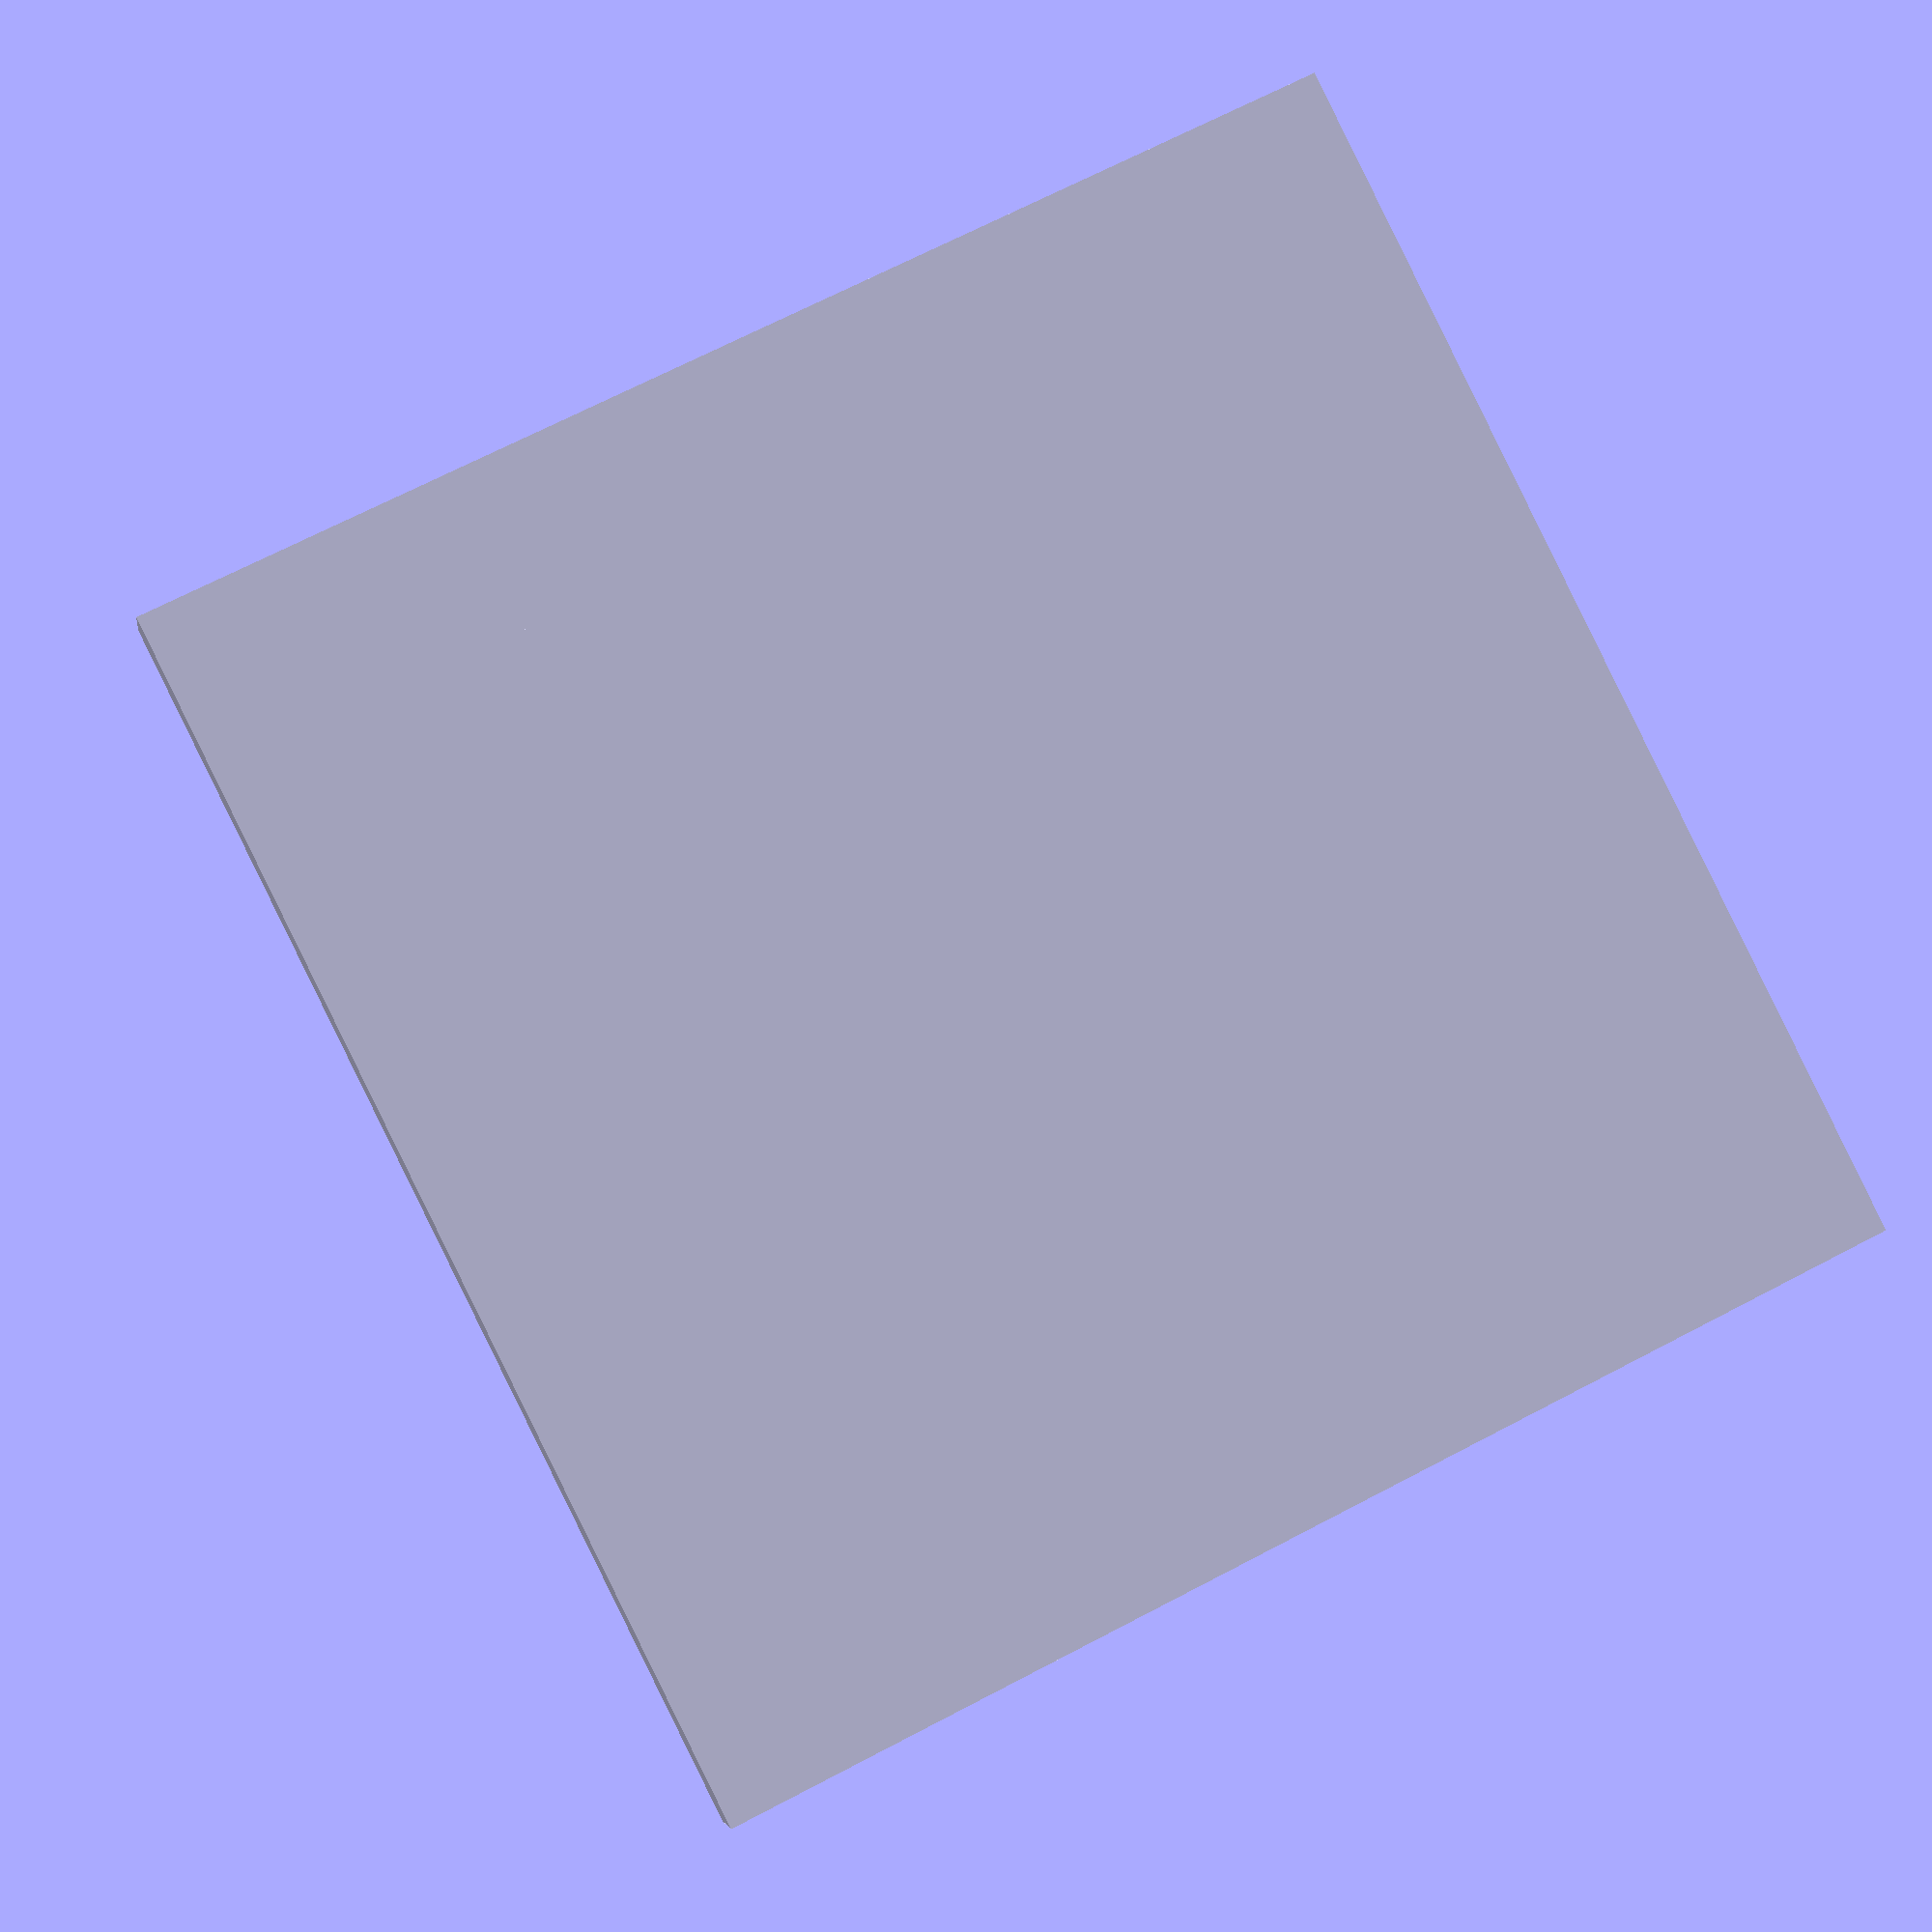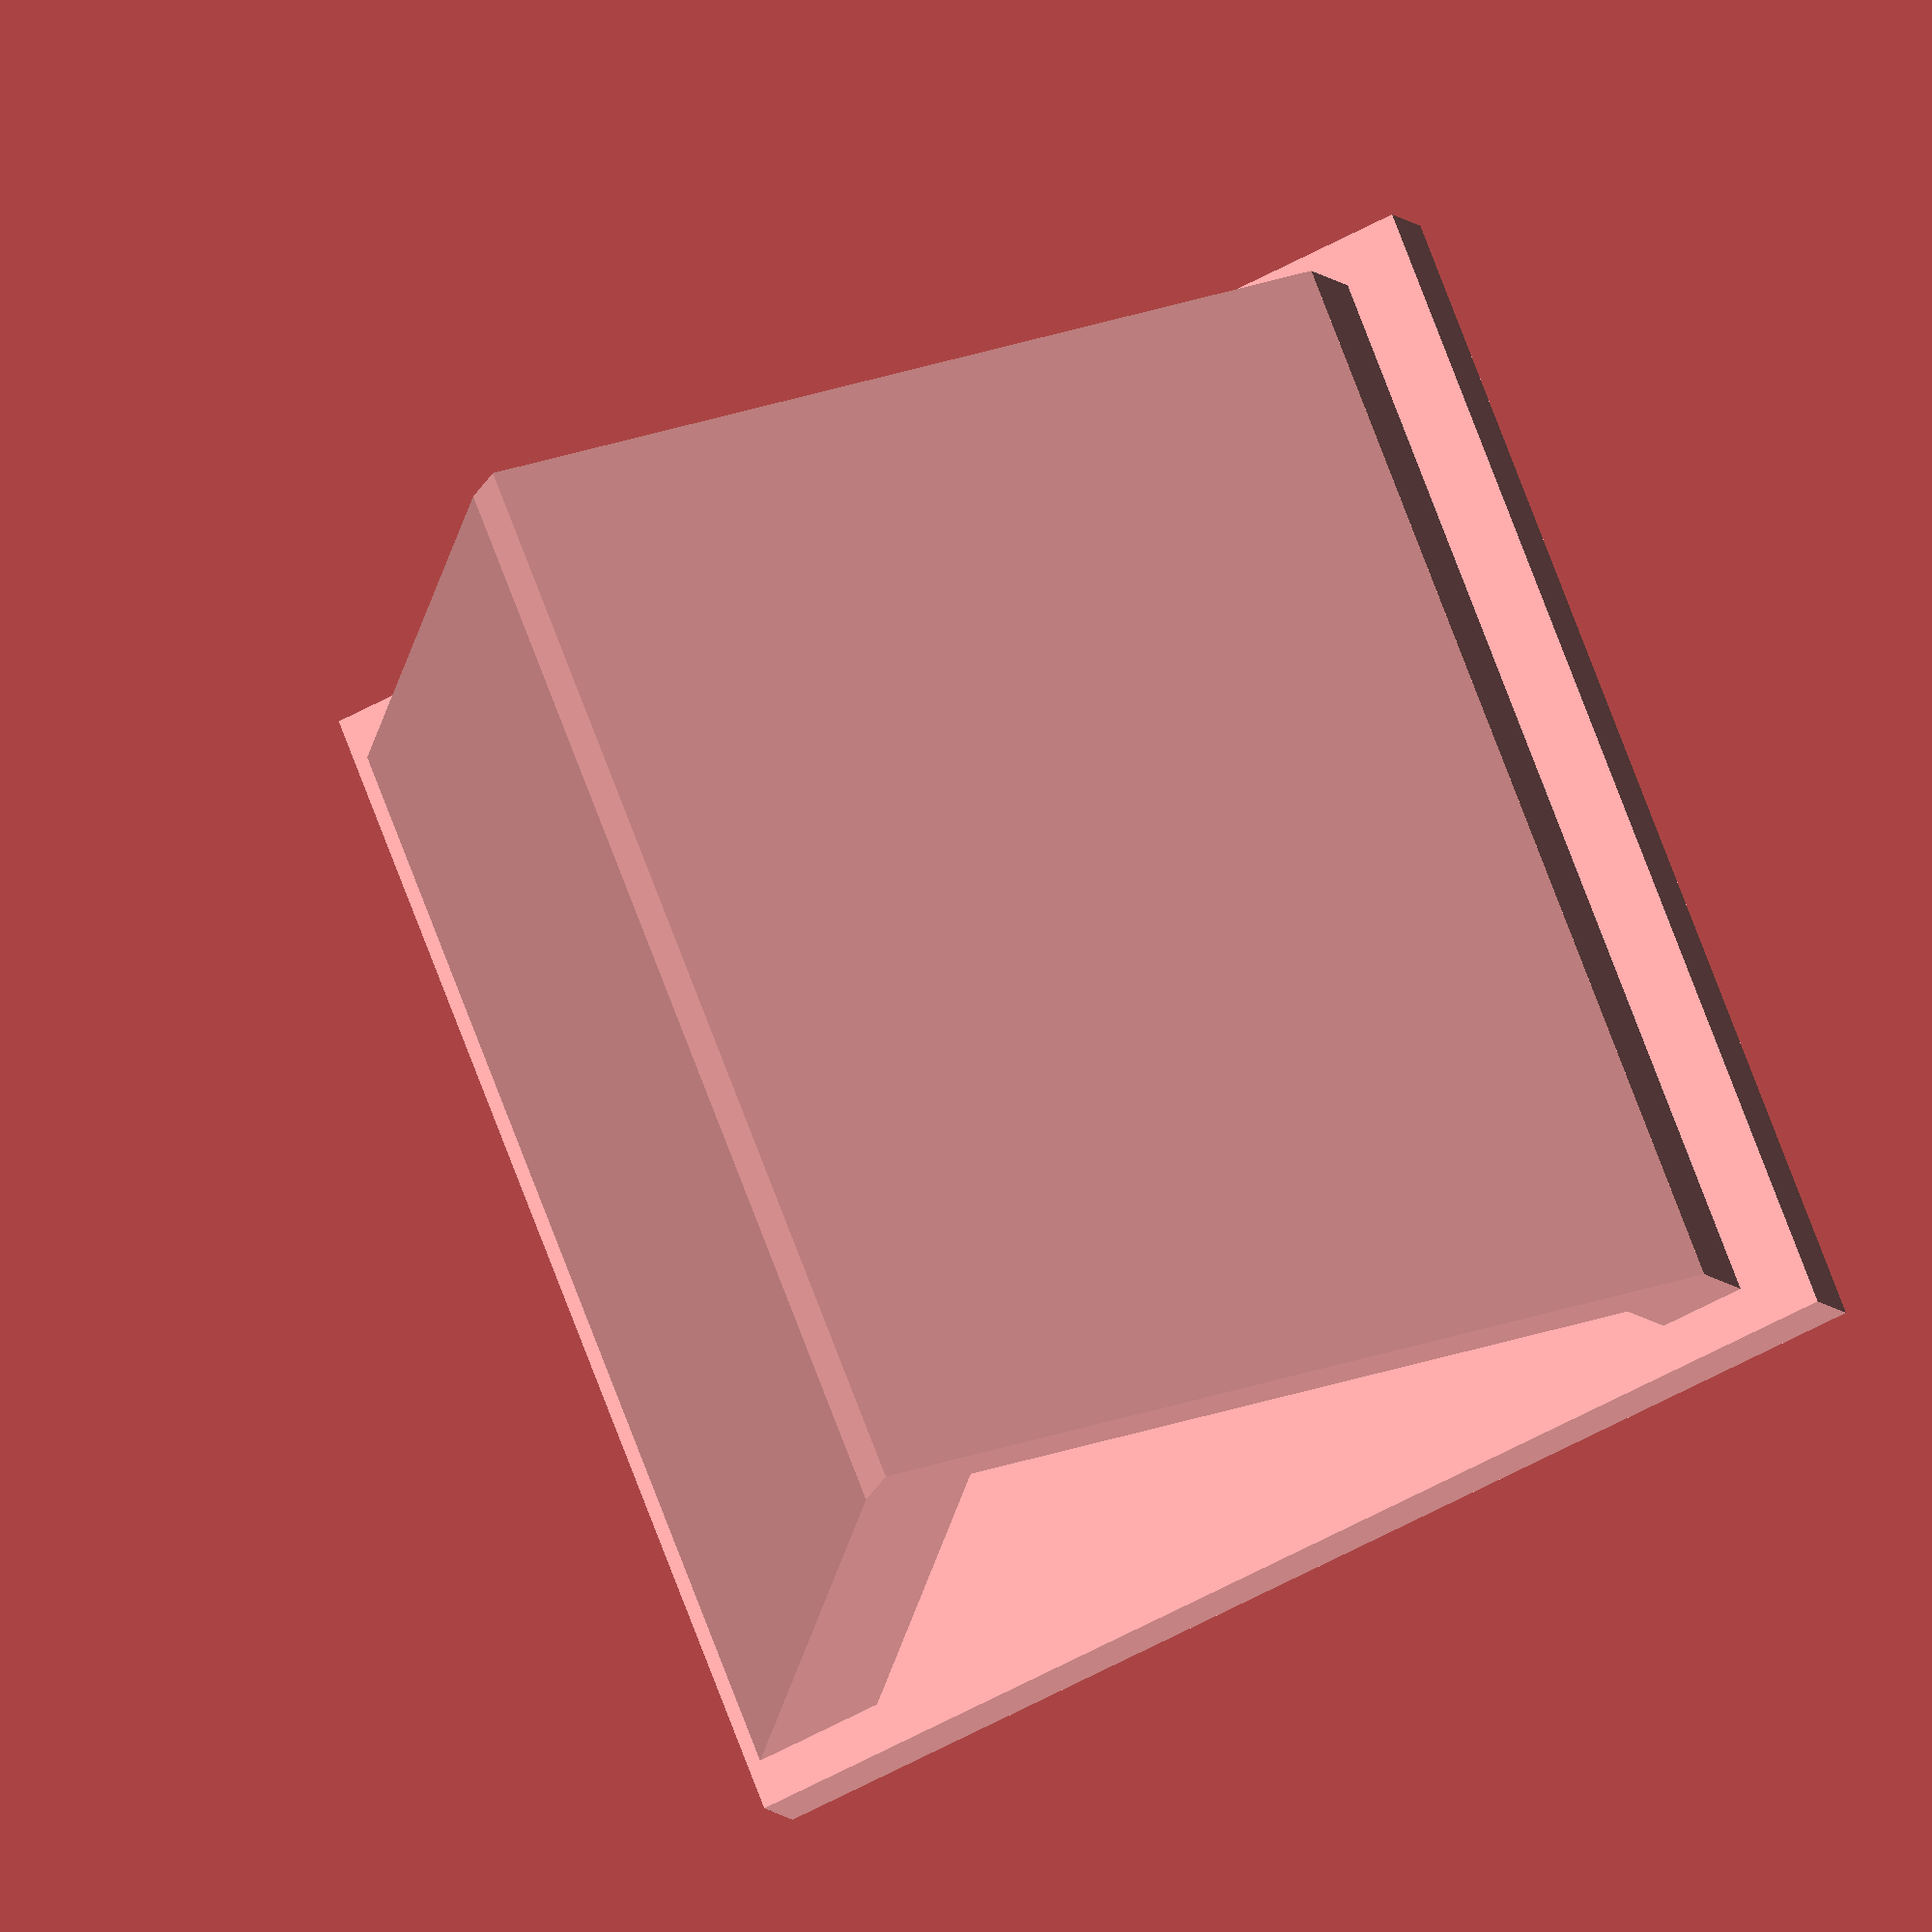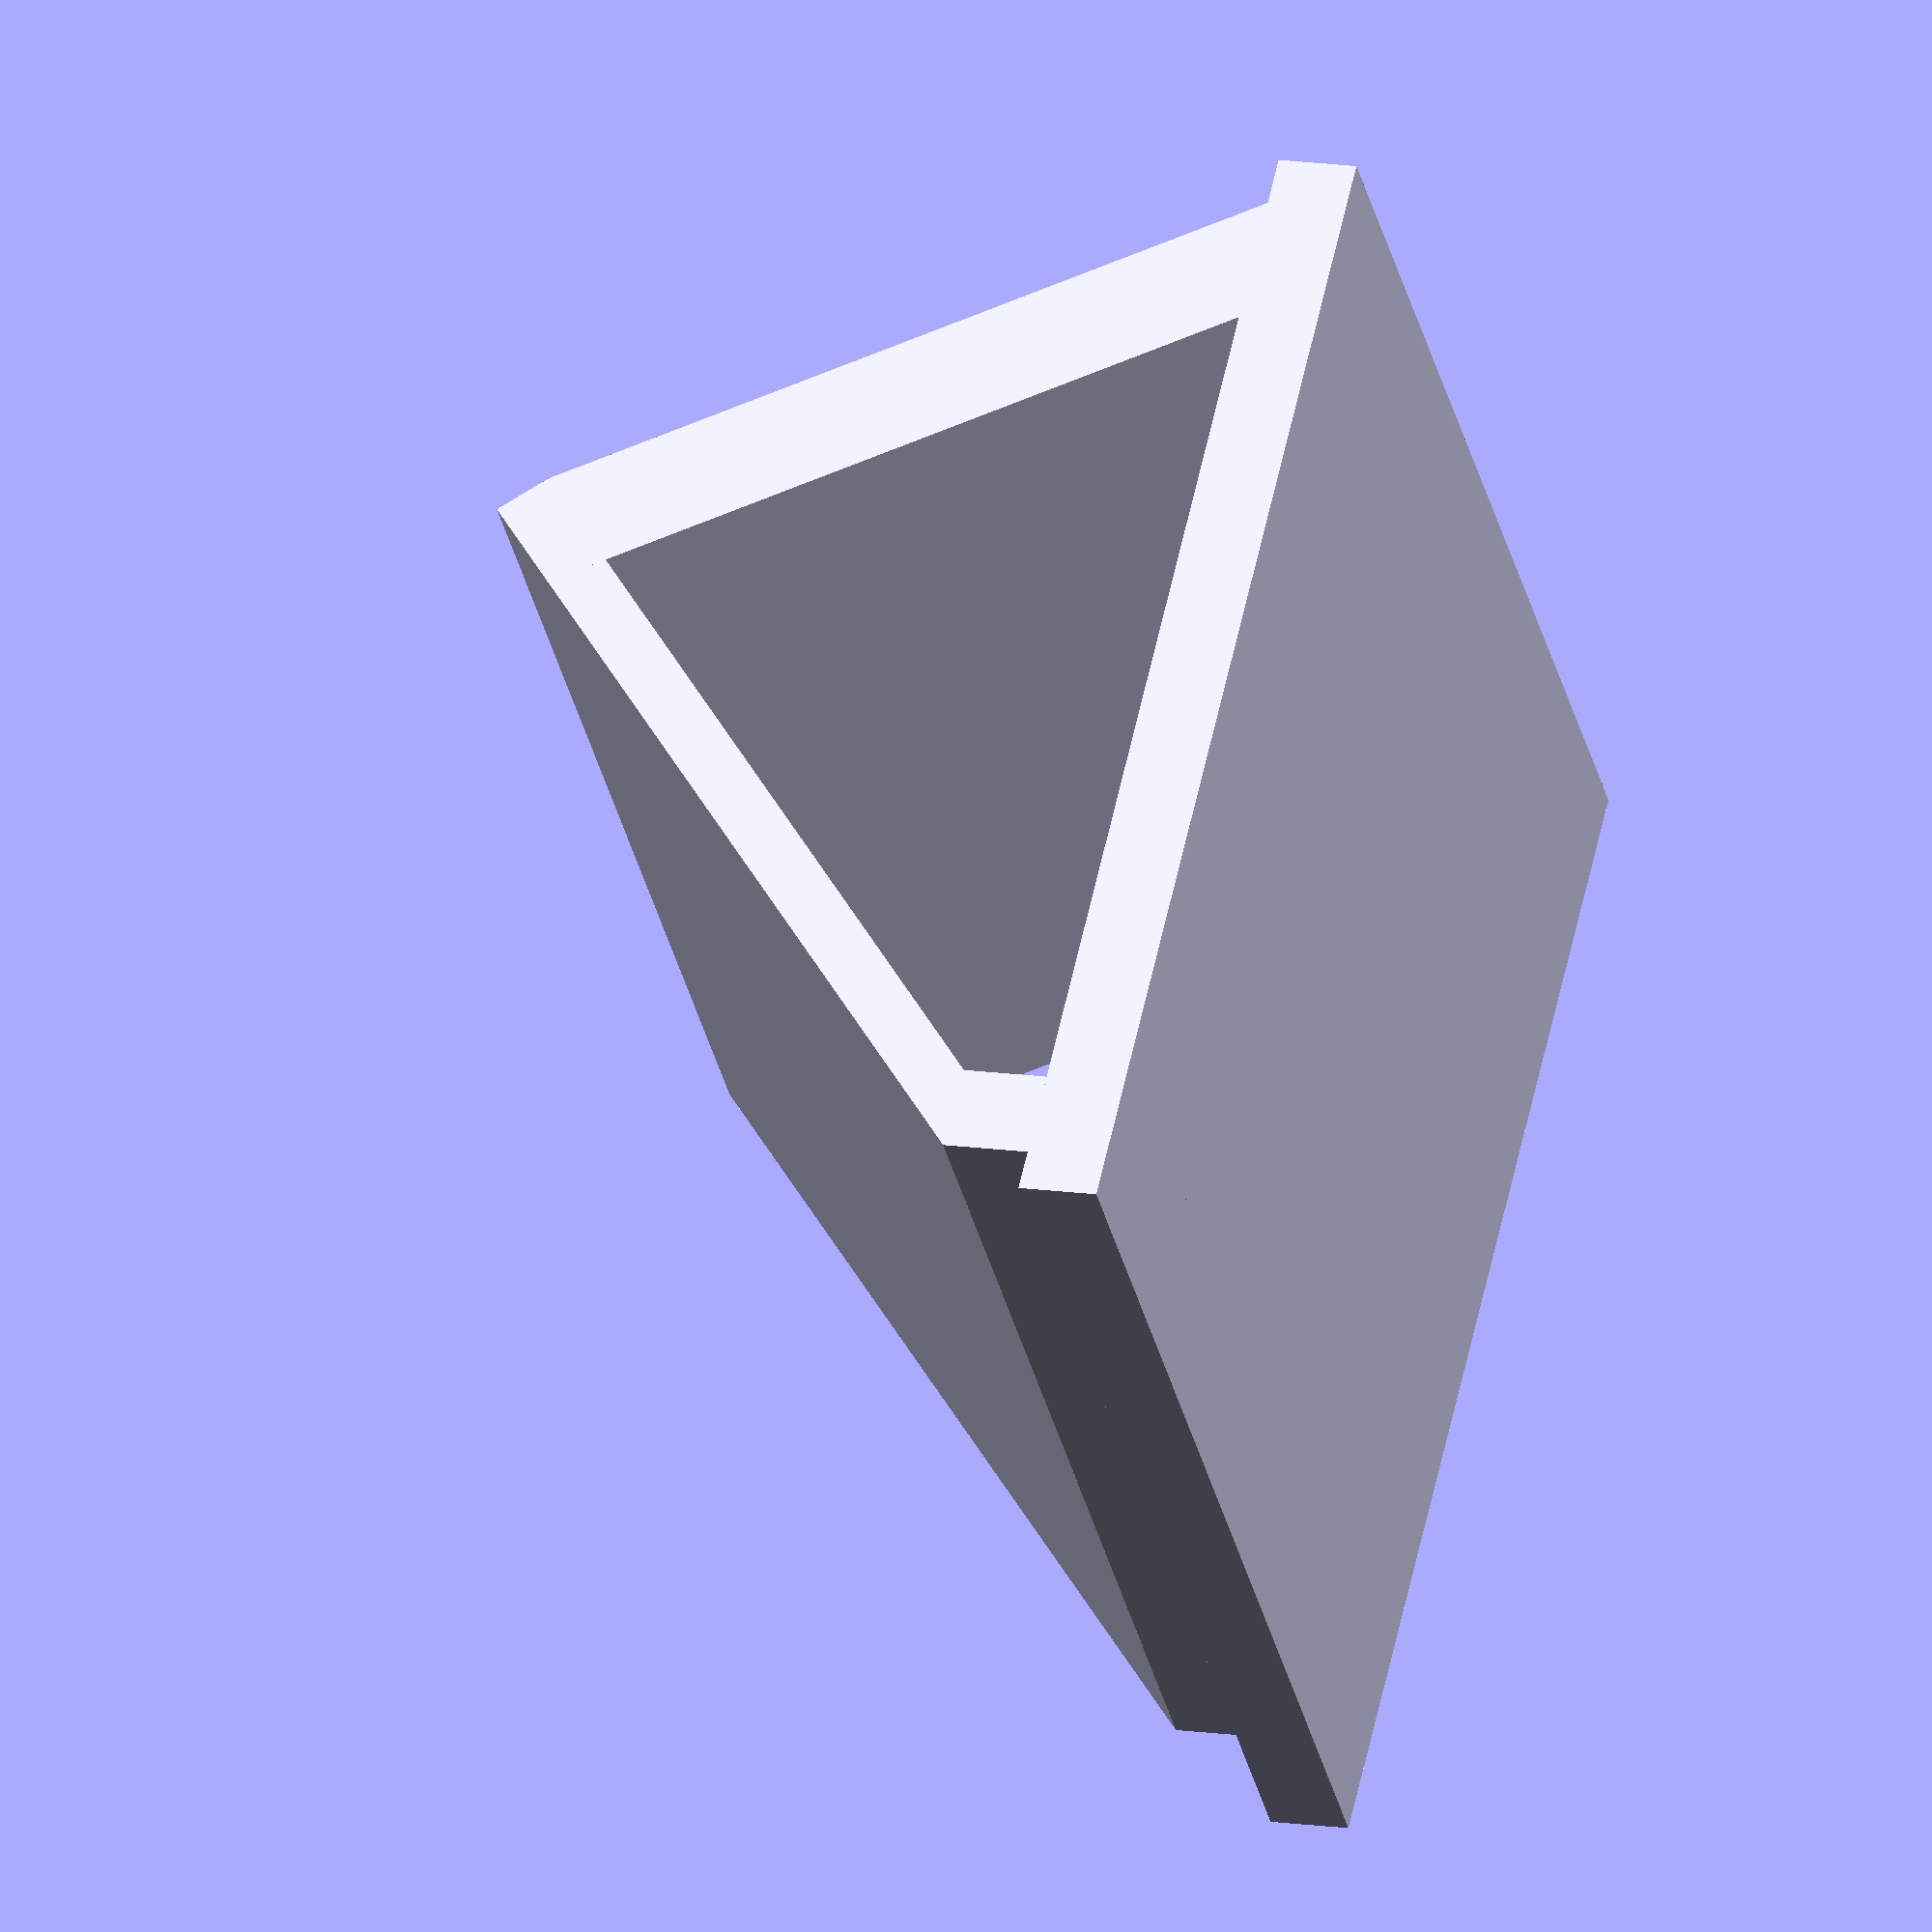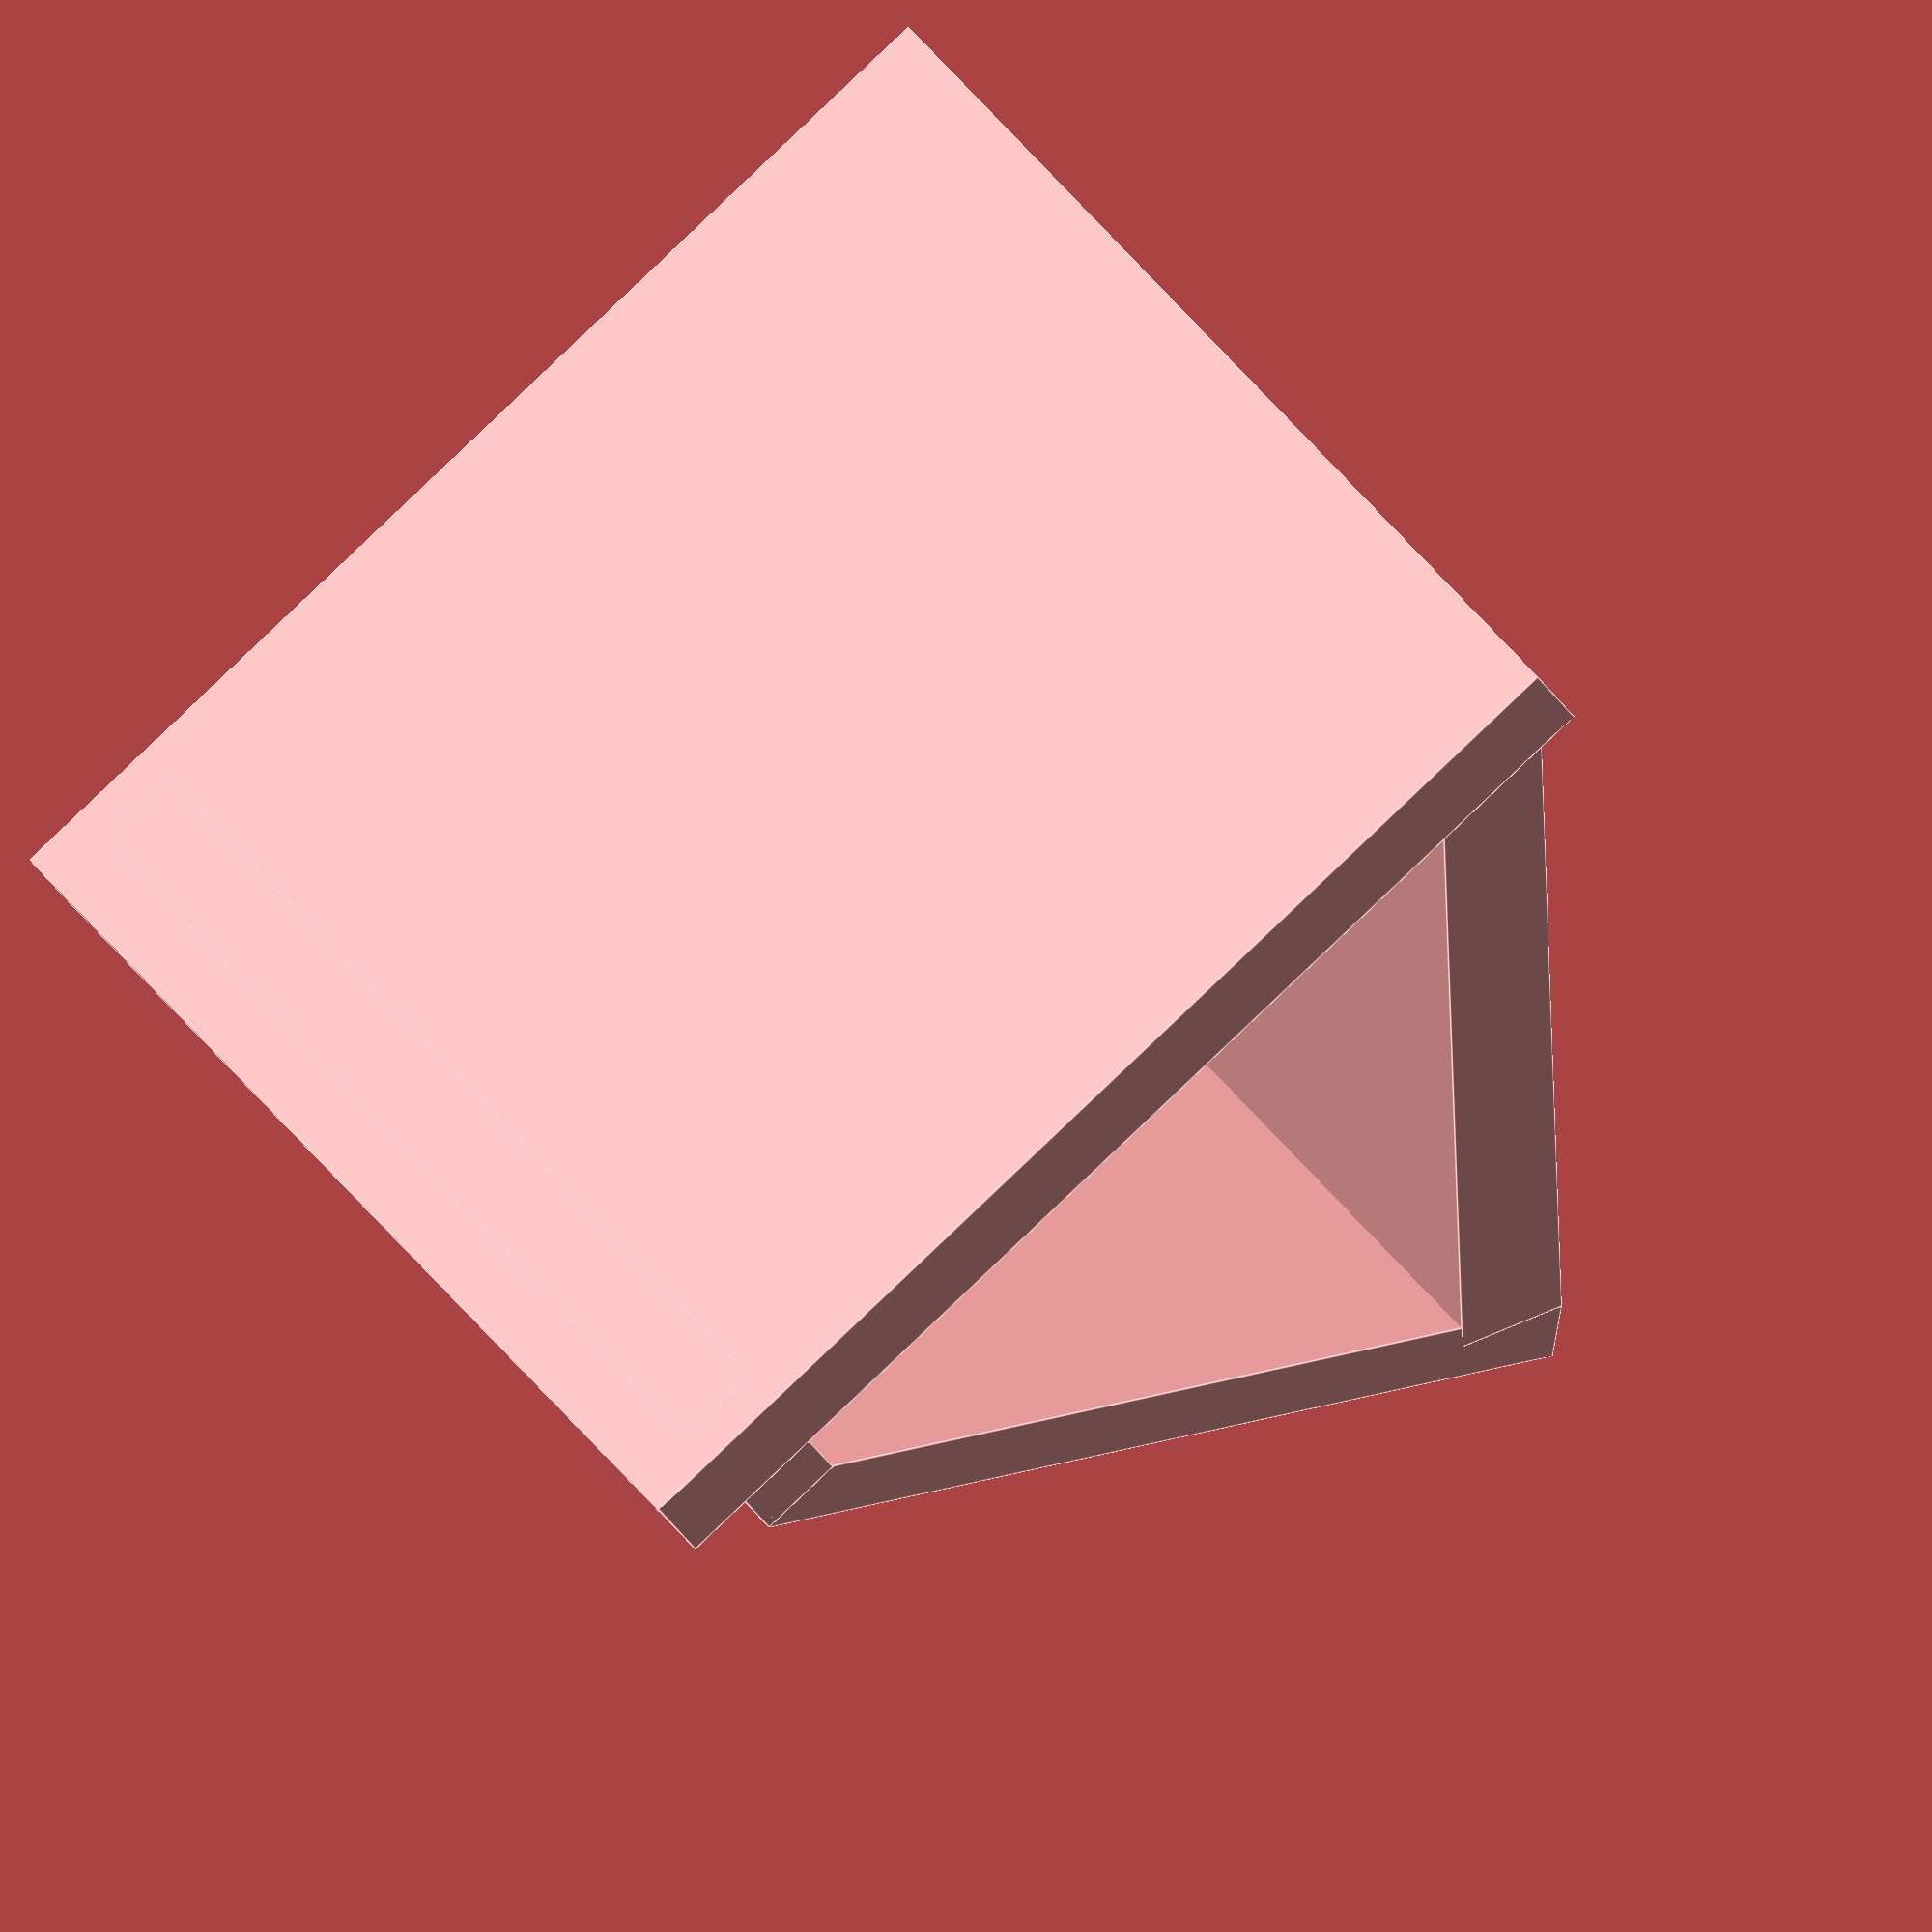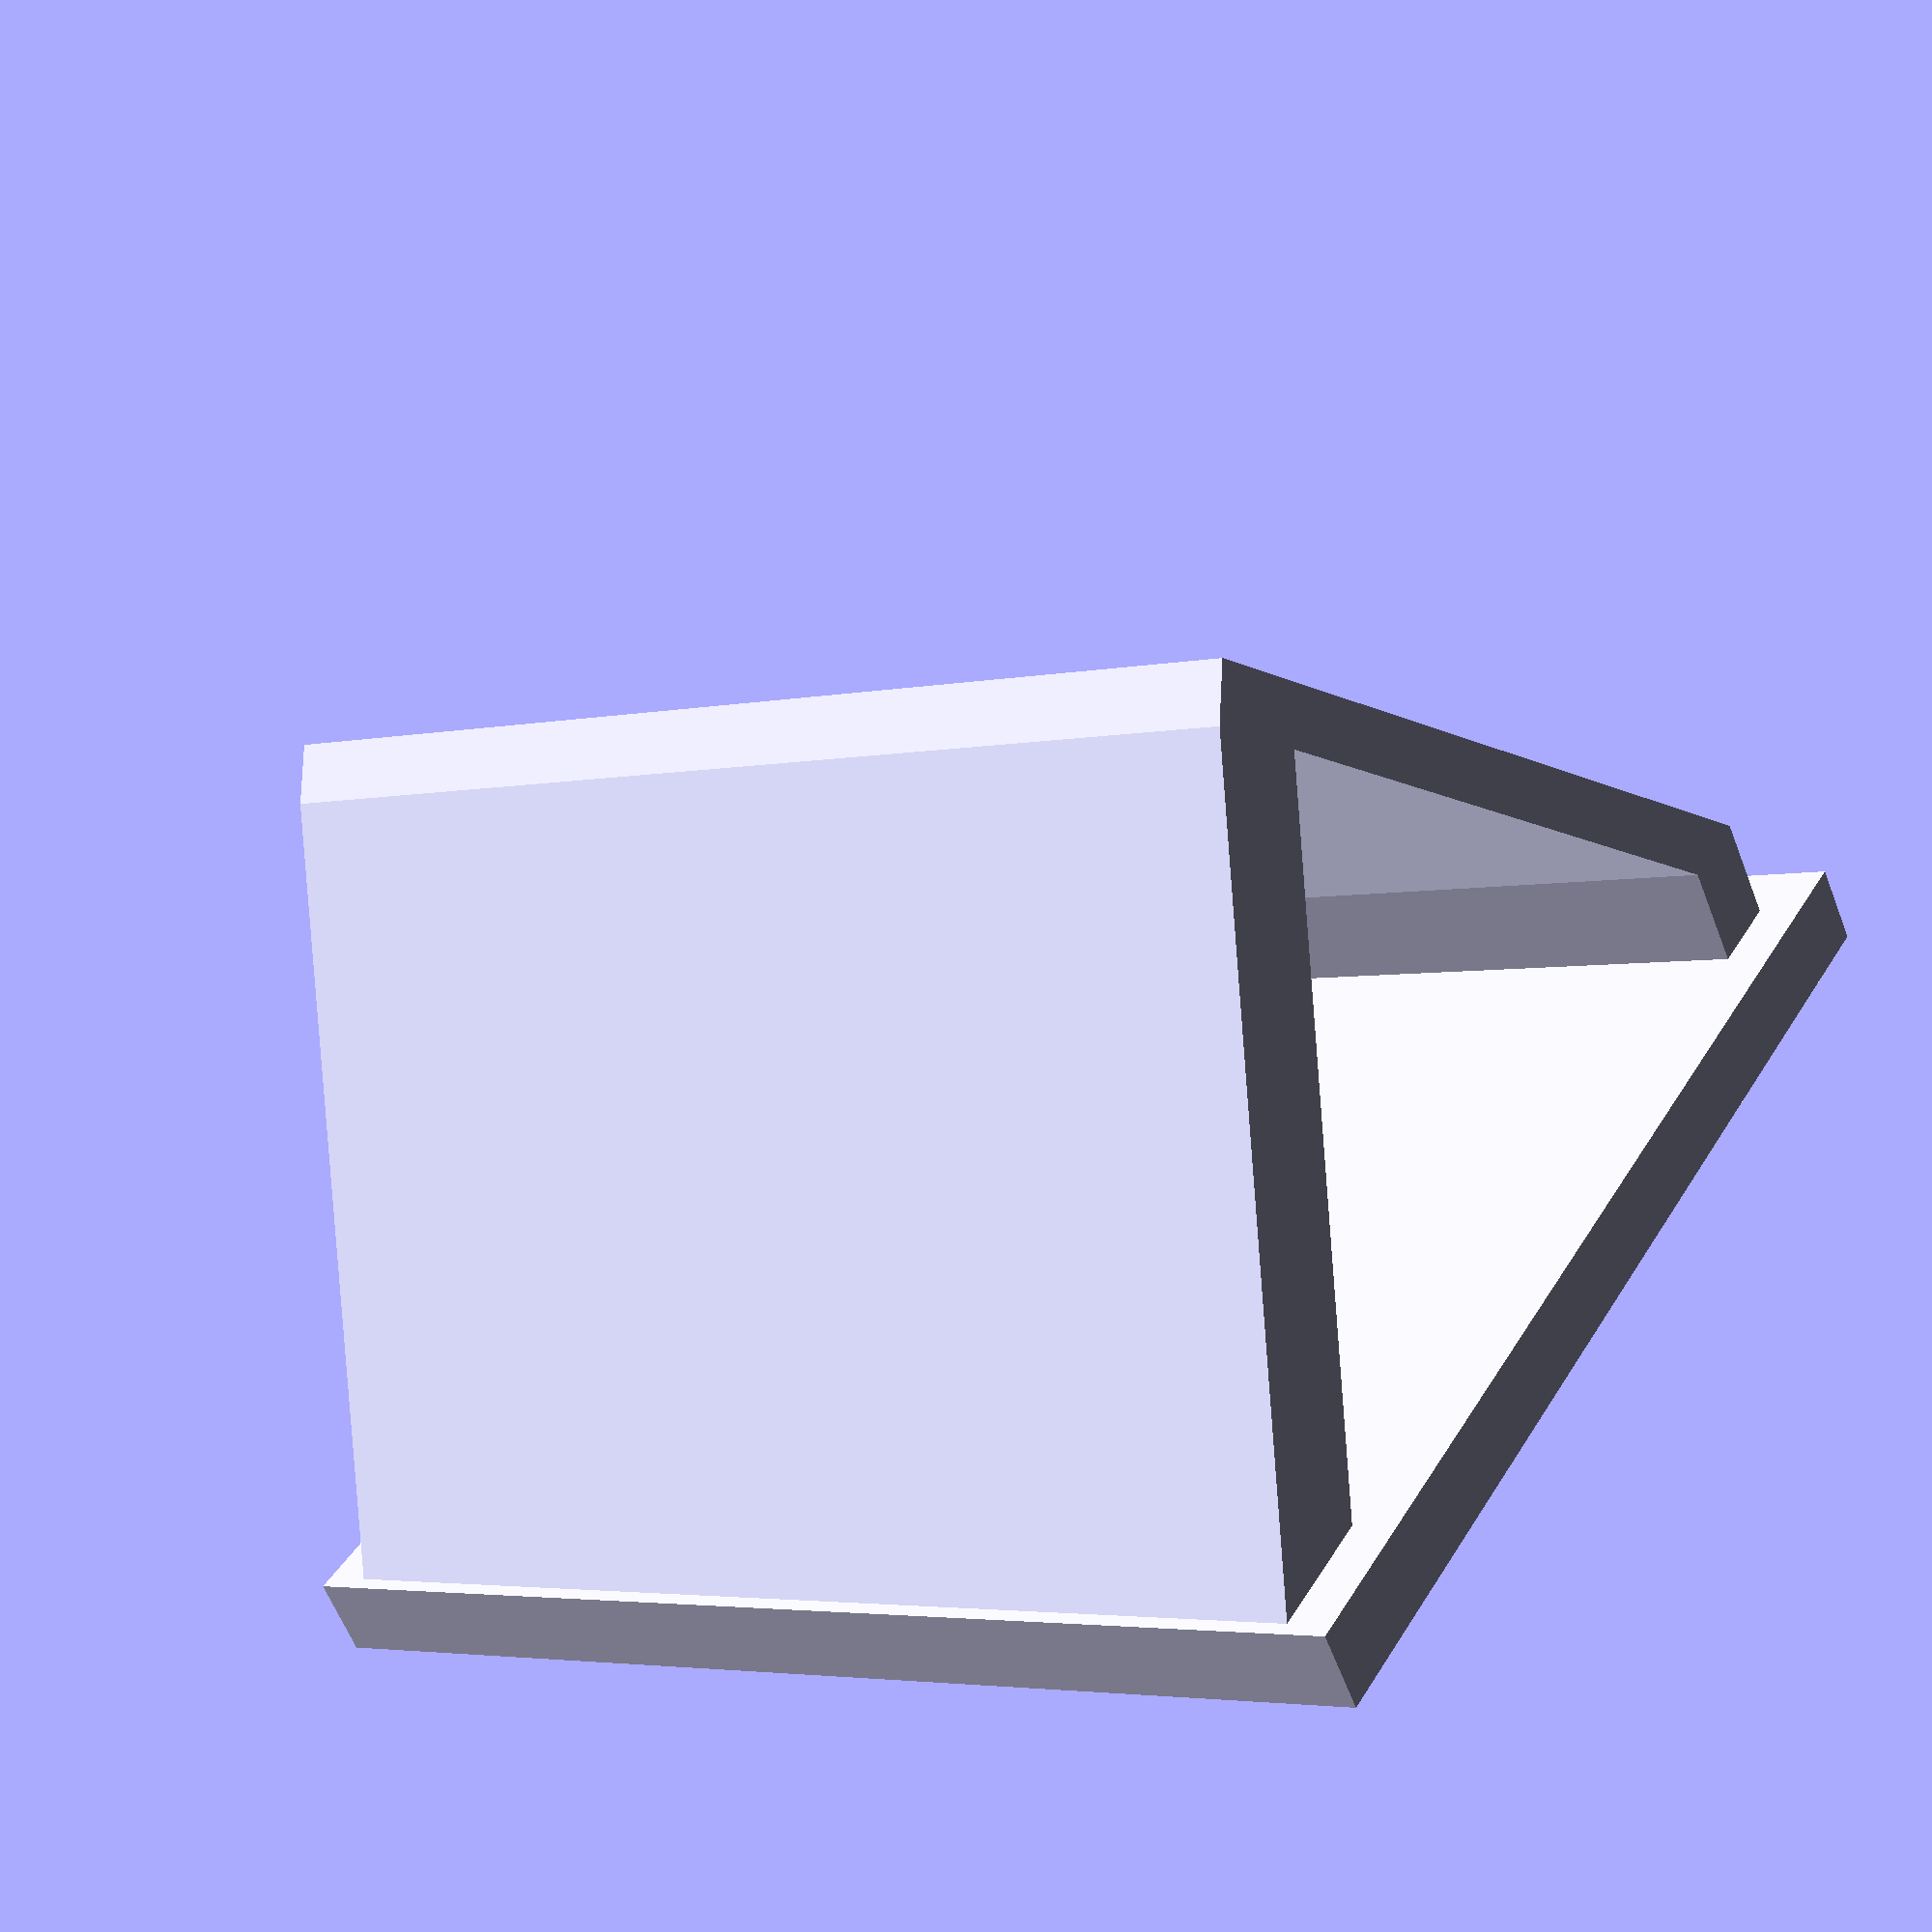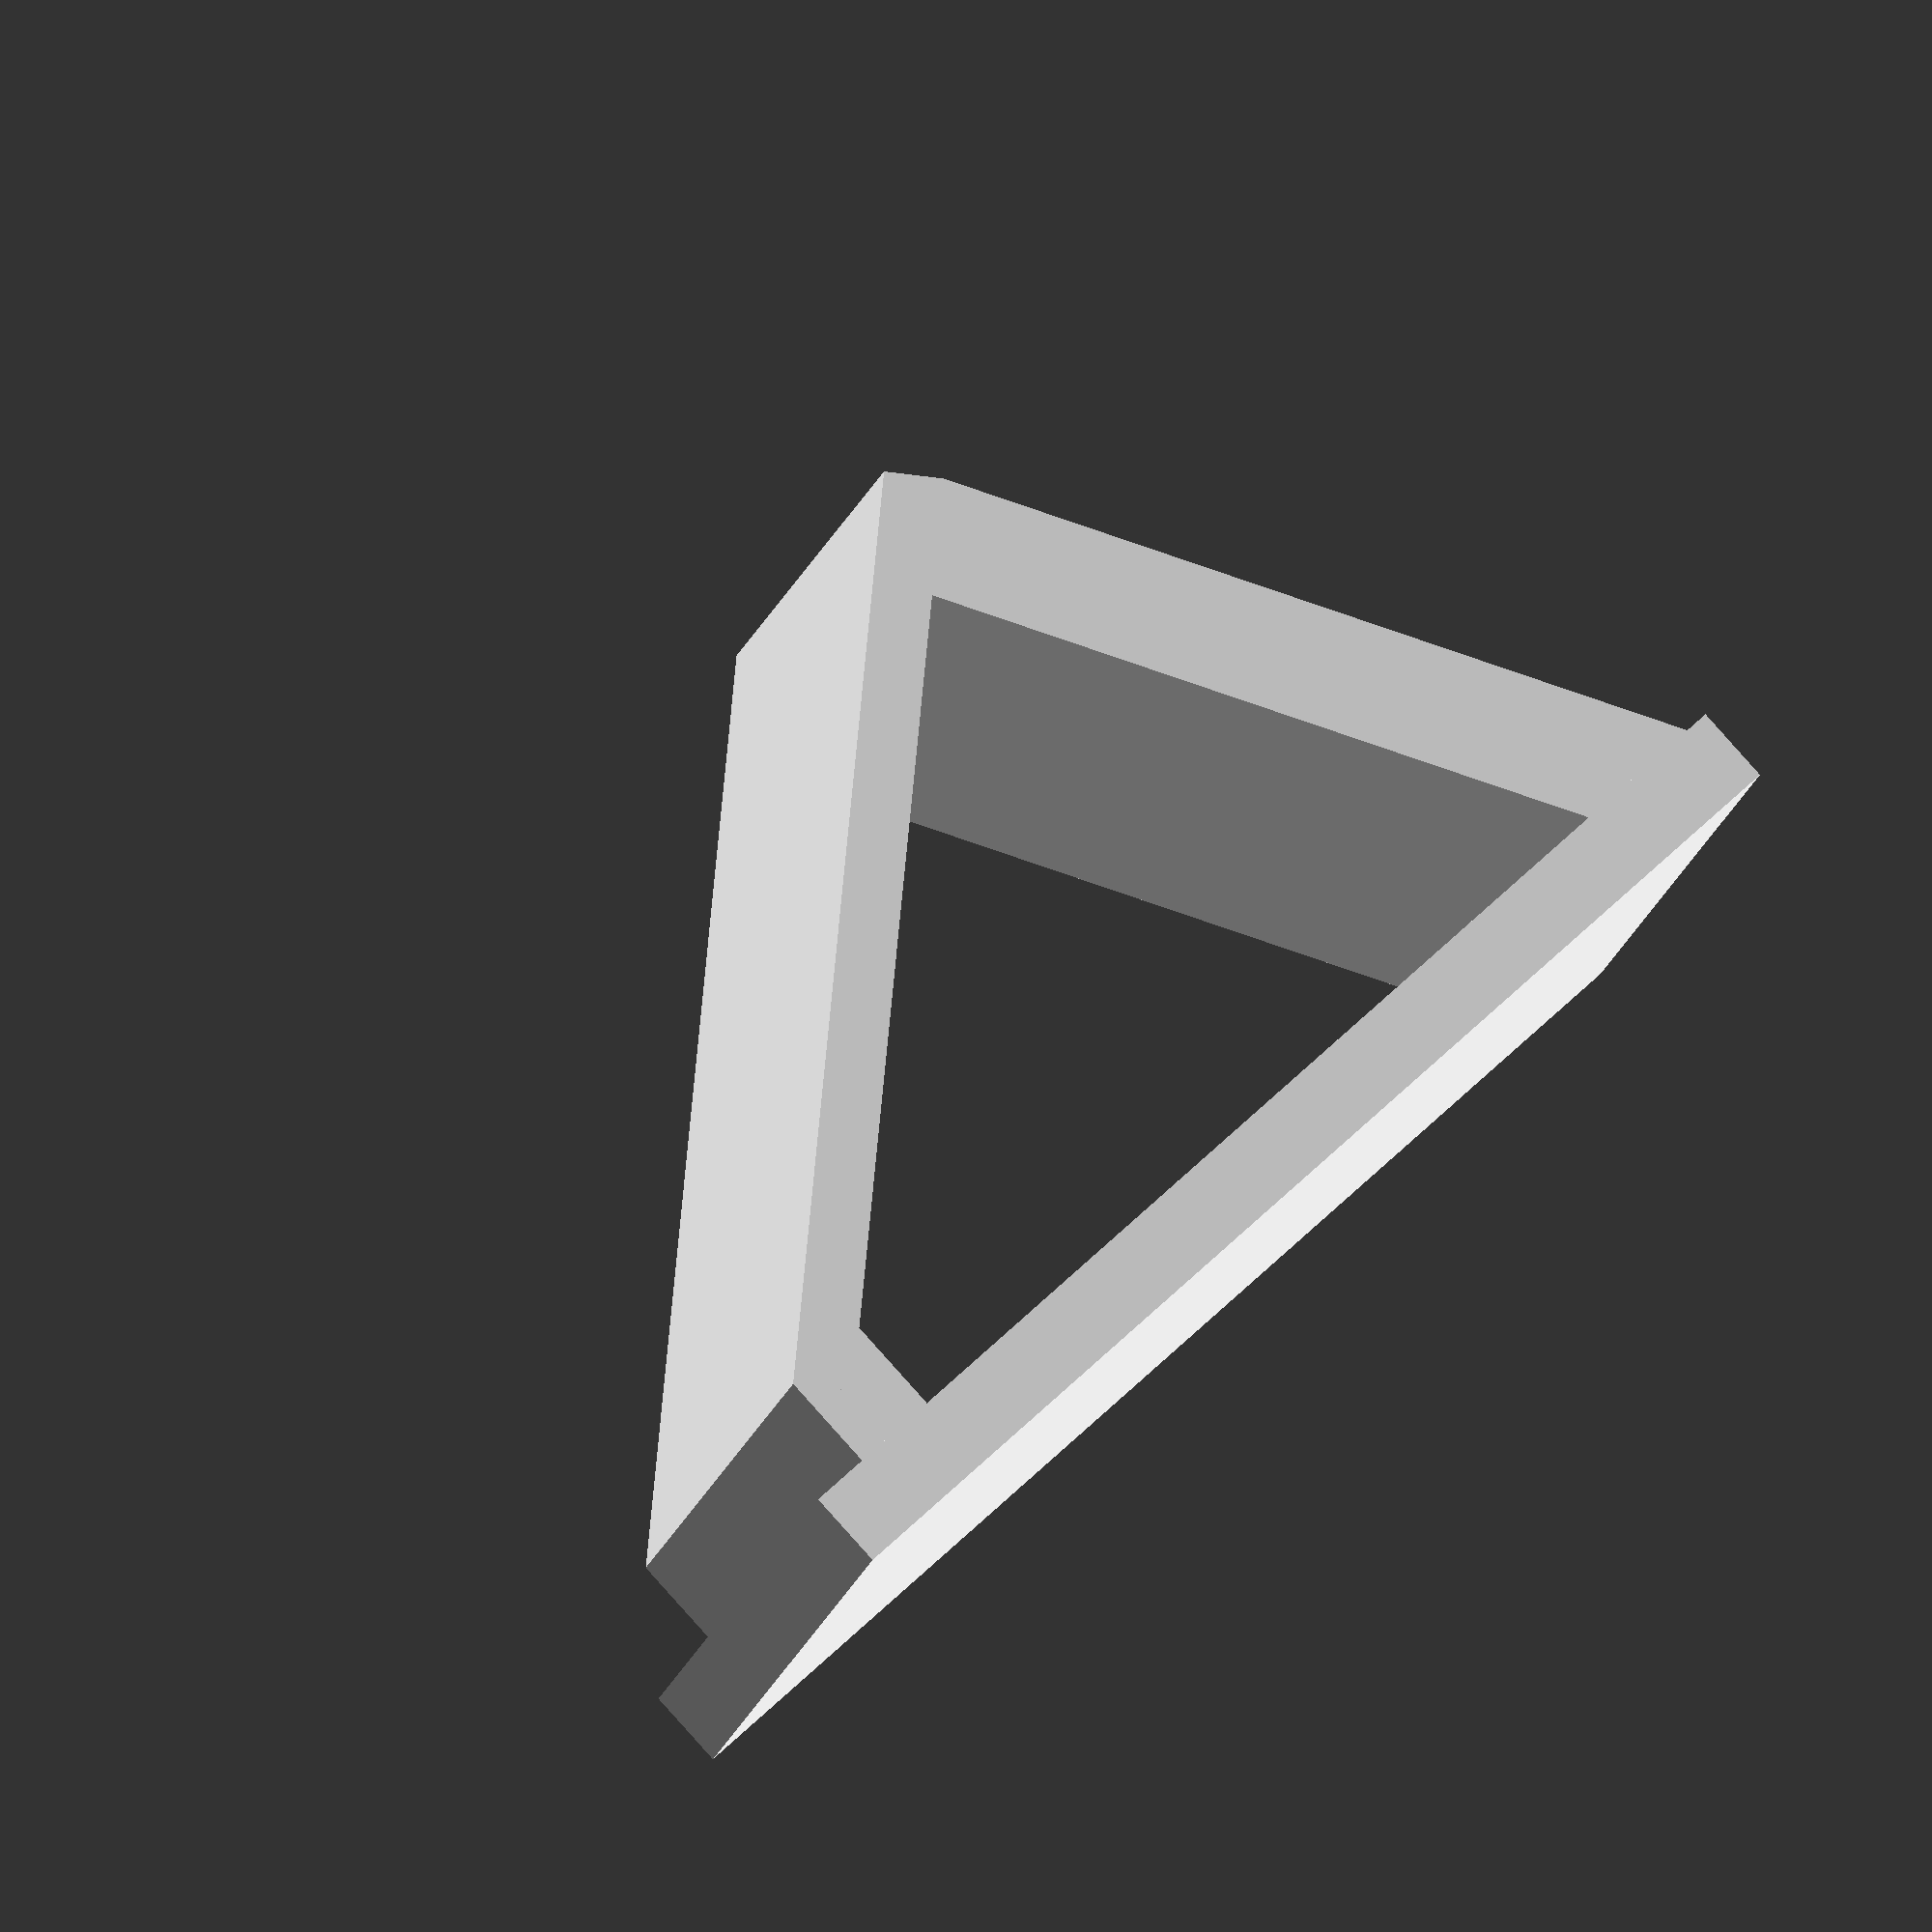
<openscad>
//
// timer_bracket.scad
// Bracket for an ASA AirClassics timer Flight Timer-3 aka TIMER-3
//
// Copyright (c) 2024 Pete Zaitcev
//

base_len = 52.0;
base_w = 52.0;
br_len = 40.0;
br_w = 48.0;

br_main_th = 2.6;     // The section under clip
// br_stop_th = 4.0;     // Stop strips

// The towers also serve as stops. The distance between them
// corresponds to the size of the clip, 27 mm with a small reserve.
h_north = 8.0;
x_north = 3.0;
th_north = 3.8;
h_south = 34.0;
x_south = 3.0;
th_south = 5.0;

// We design with the back plate down for best adhesion.
module bracket () {

    // Back plate is the backbone of everything.
    // It is large enough for 4 squares of heavy duty tape.
    translate([0, (base_w/2)*-1, 0])
        cube([base_len, base_w, 3.5]);

    // North tower
    translate([x_north, (br_w/2)*-1, 0])
        cube([th_north, br_w, h_north]);

    // Bracket and the south tower
    // The lower edge of the bracket is the axis of rotation for the tower.
    translate([x_north, 0, h_north]) {
        rotate(-42.0, [0,1,0]) {
            // Bracket
            translate([0, (br_w/2)*-1, br_main_th*-1])
                cube([br_len, br_w, br_main_th]);

            // South tower
            translate([br_len, (br_w/2)*-1, br_main_th*-1])
                rotate(12.0, [0,1,0]) {
                    // This translation moves the desired axis into the zero.
                    translate([th_south*-1, 0, h_south*-1])
                        cube([th_south, br_w, h_south]);
                }
        }
    }
}

bracket();

</openscad>
<views>
elev=184.7 azim=296.5 roll=8.3 proj=p view=solid
elev=8.6 azim=158.0 roll=20.3 proj=o view=wireframe
elev=345.1 azim=224.1 roll=107.4 proj=o view=solid
elev=213.2 azim=35.6 roll=333.2 proj=o view=edges
elev=242.5 azim=300.9 roll=158.6 proj=p view=wireframe
elev=92.7 azim=349.8 roll=41.9 proj=o view=solid
</views>
